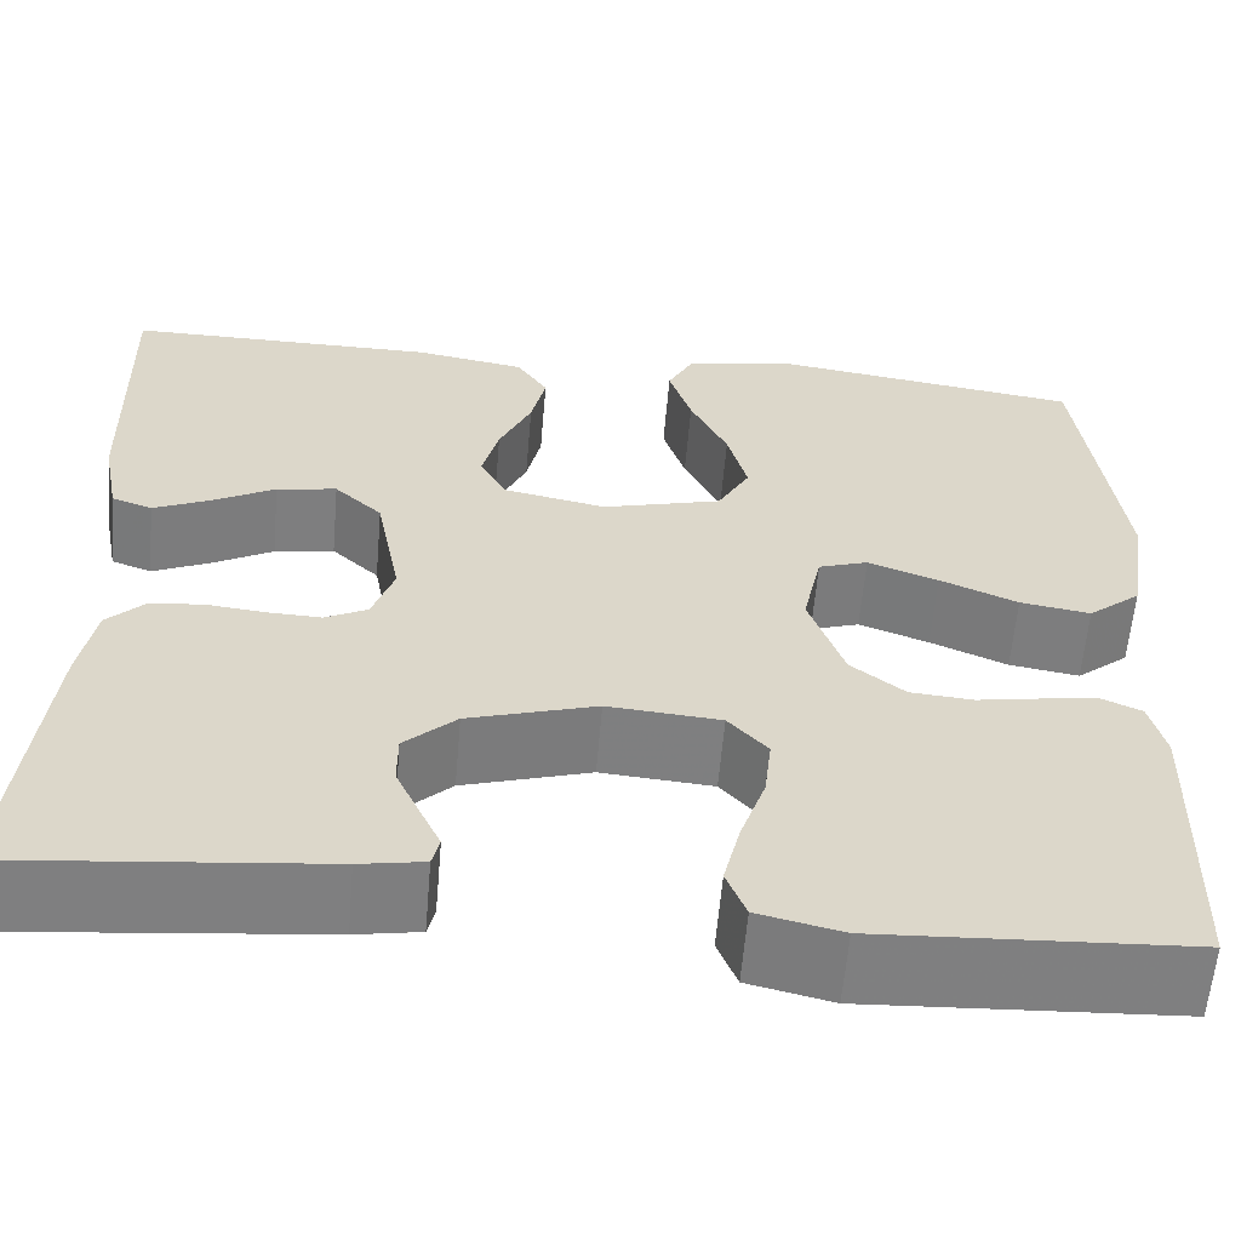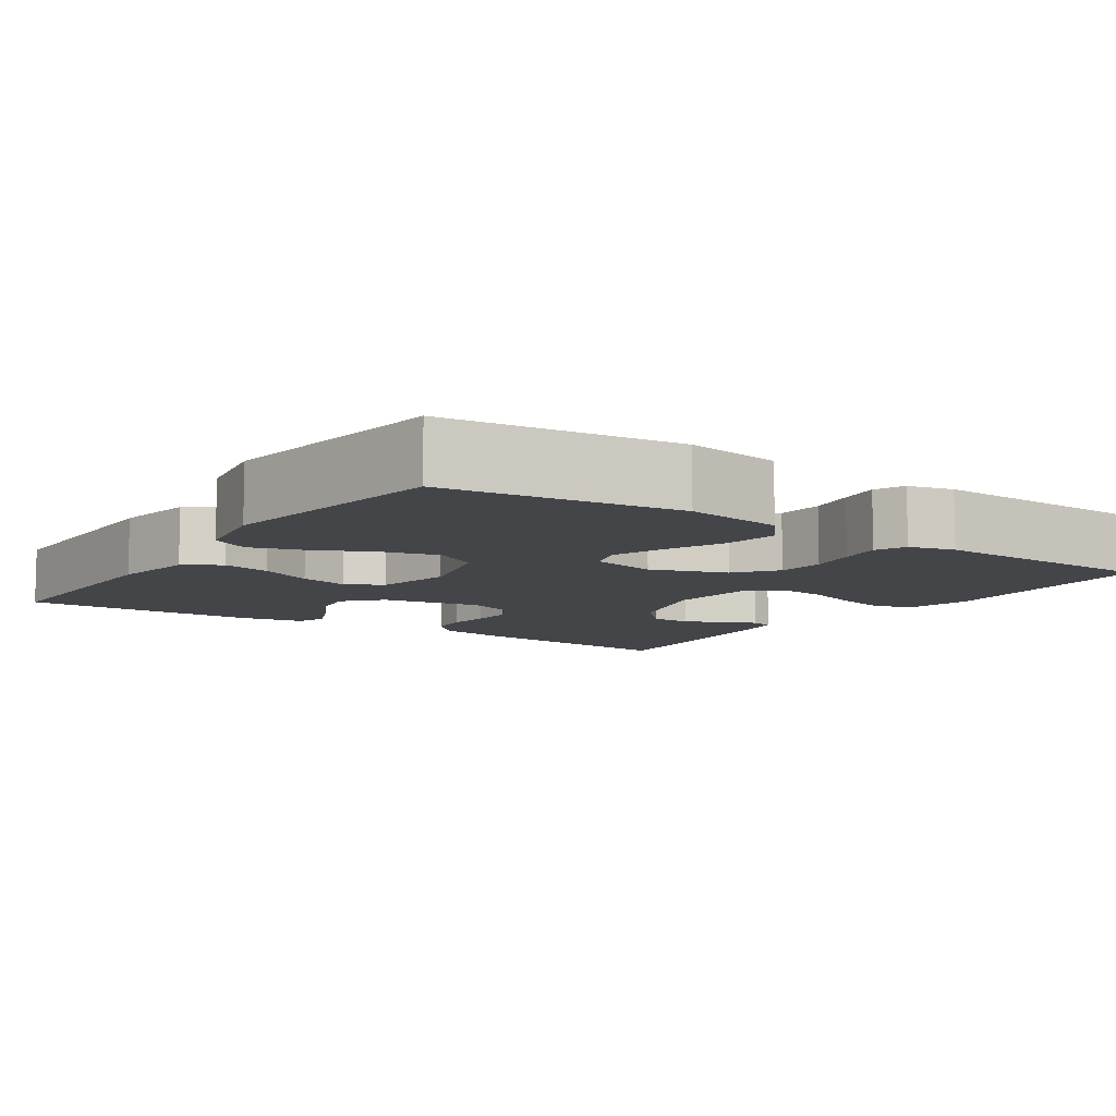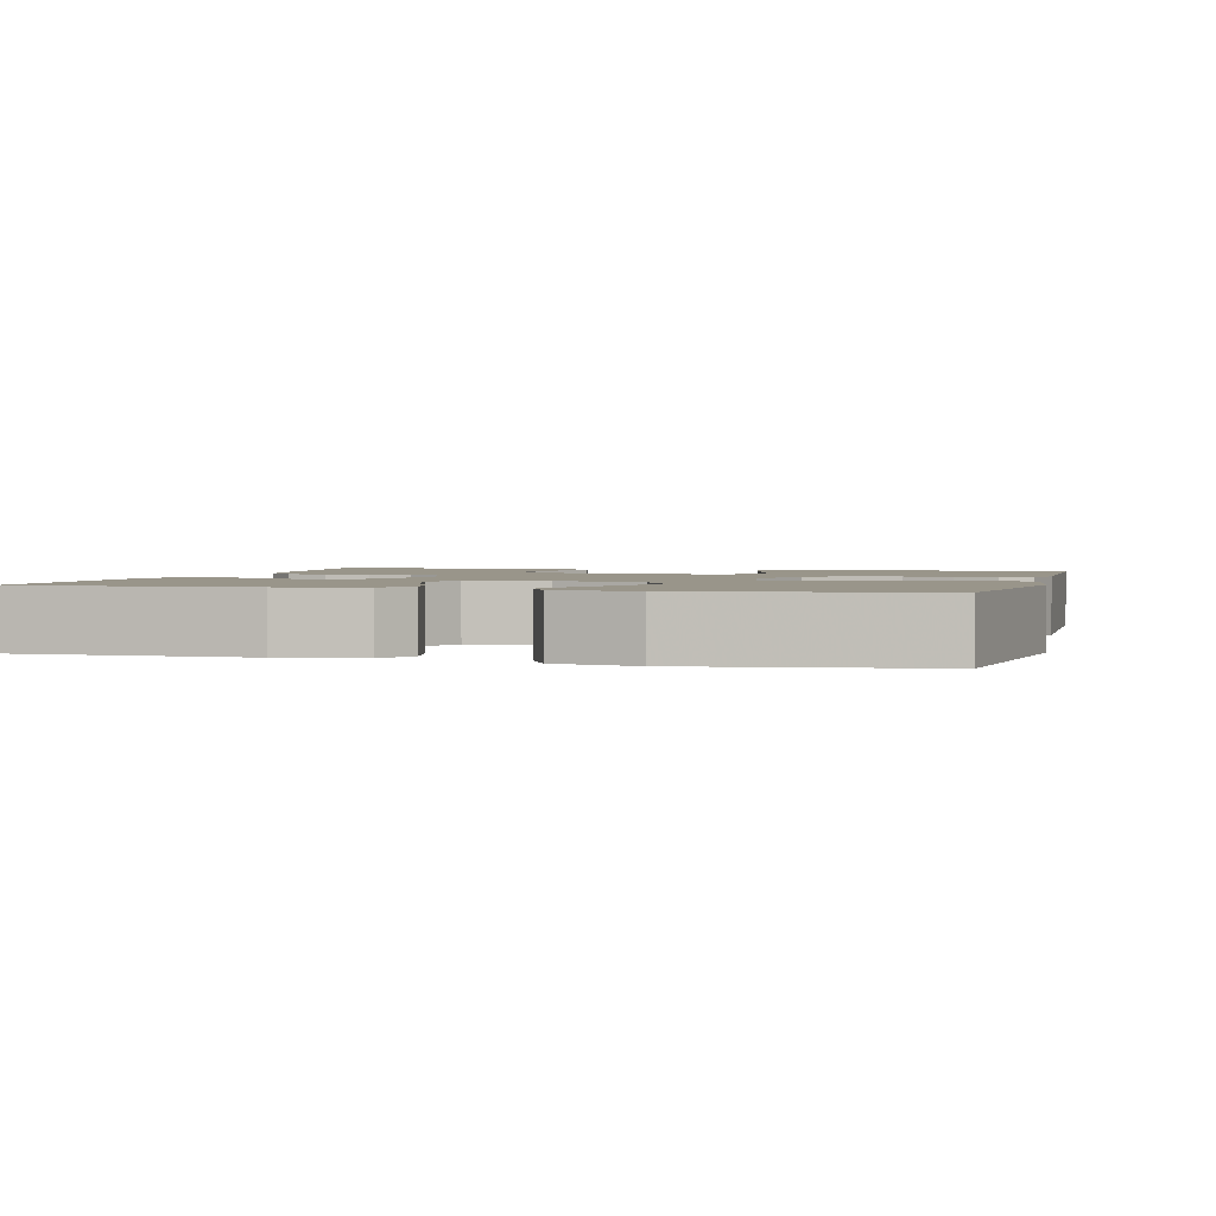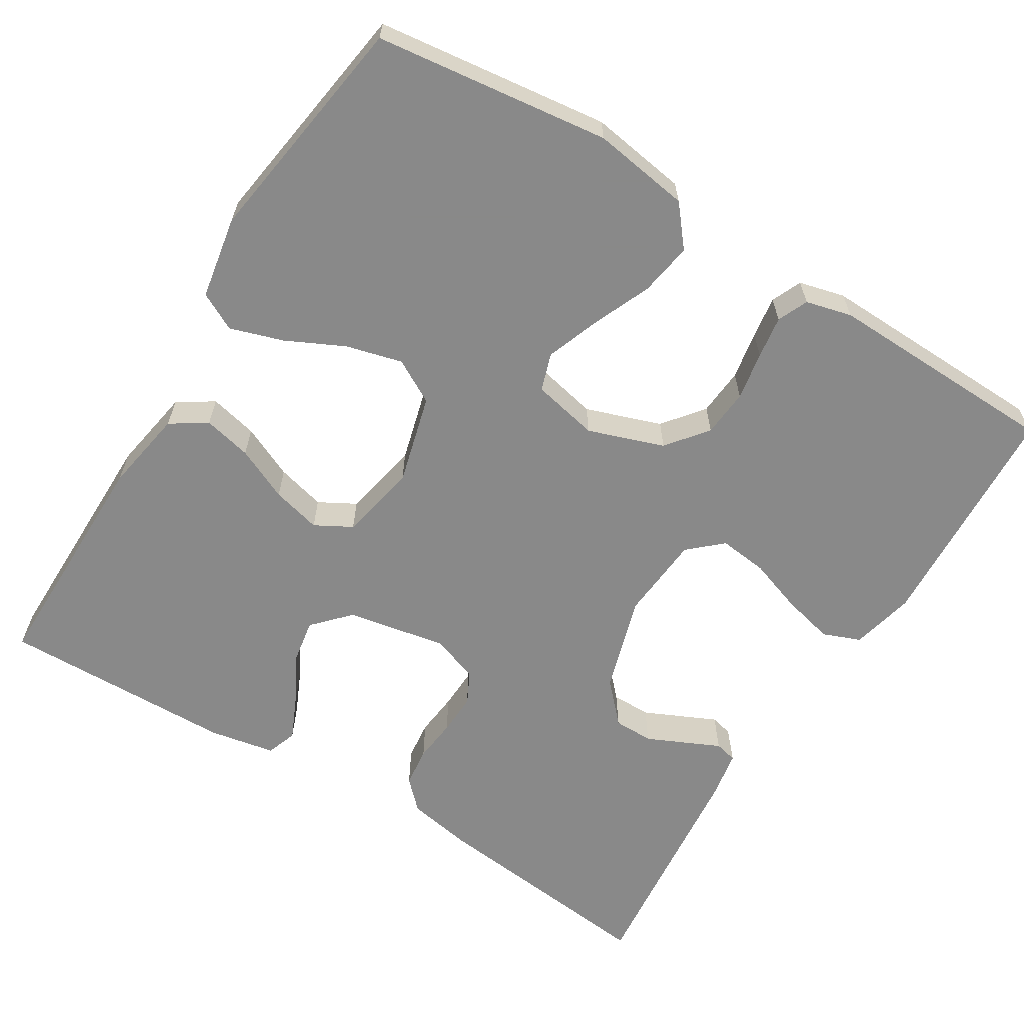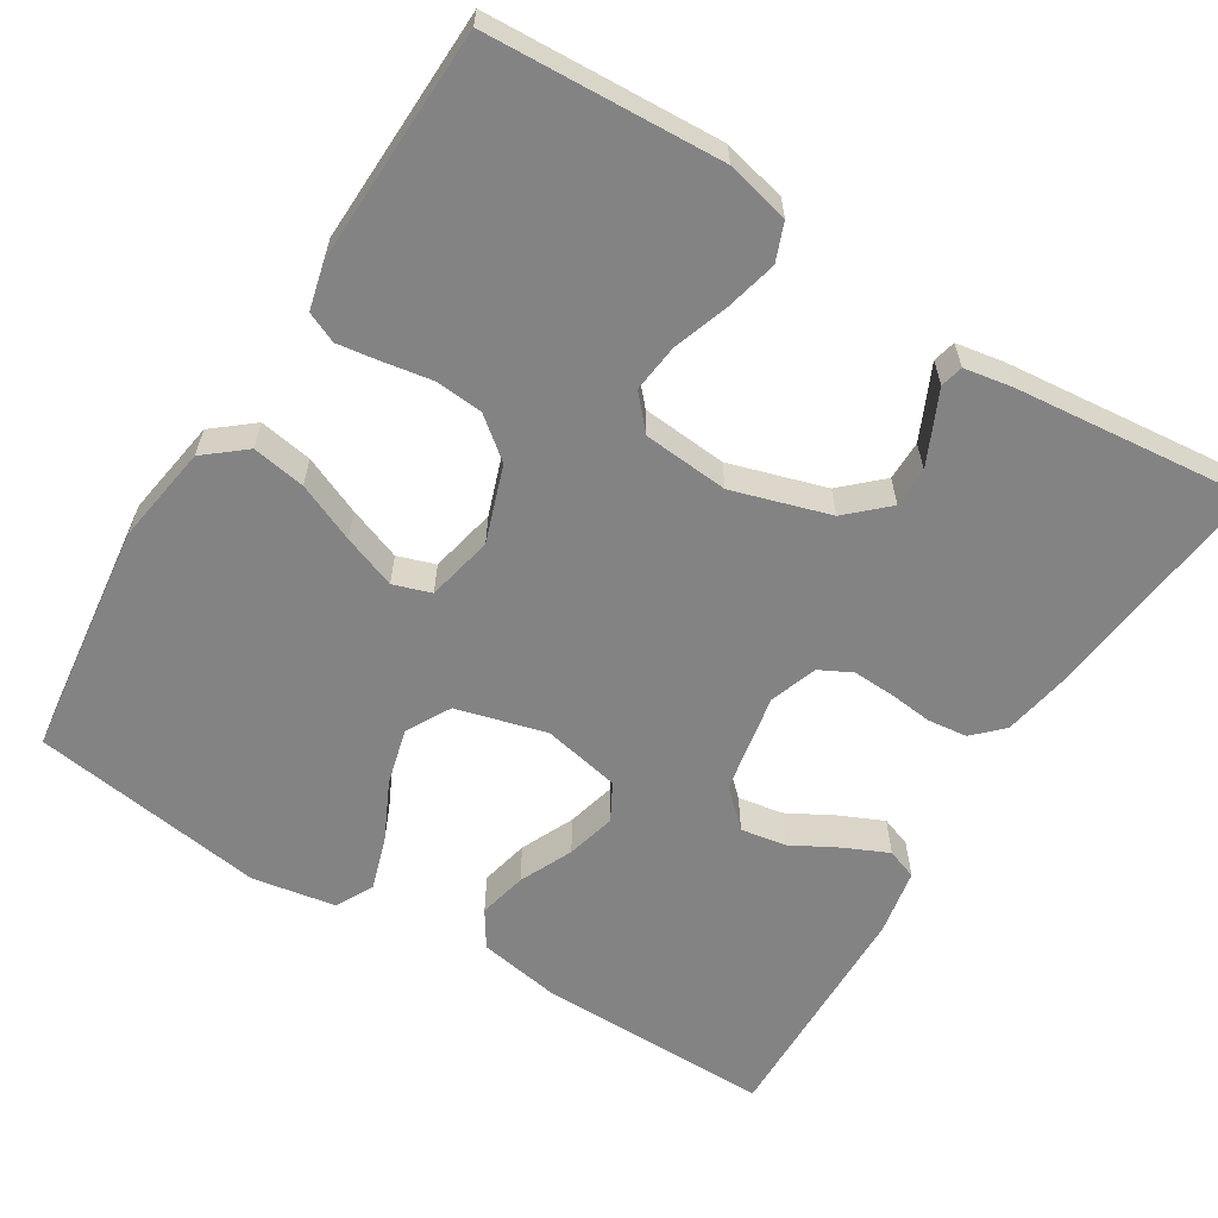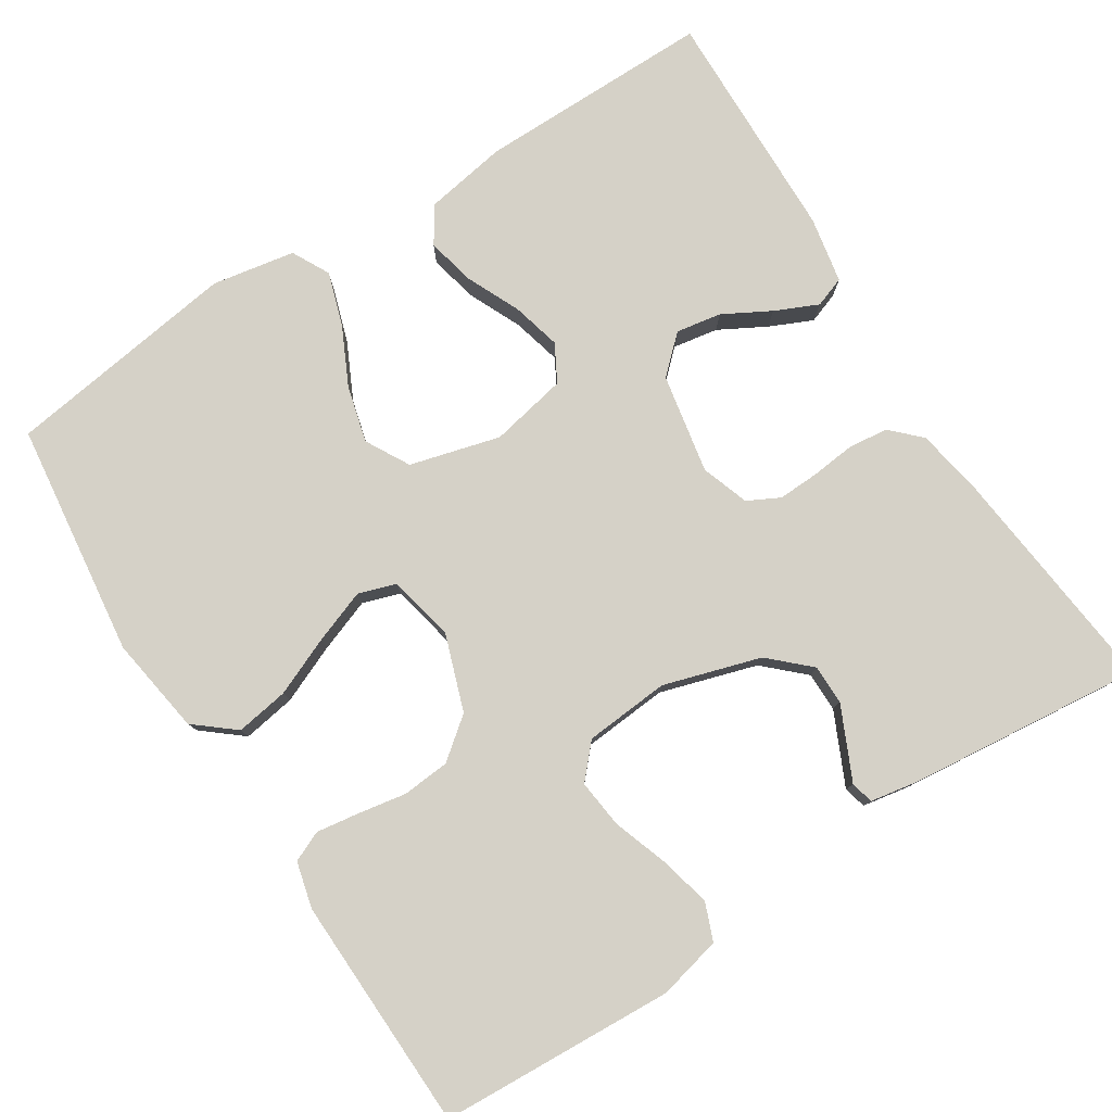
<metadata>
{"format":"obj","ext":"obj","renderer":"f3d","projection":"perspective","resolution":1024,"background":"white","views":[{"elev":-59.9,"azim":-4.9,"up":"+Z"},{"elev":-8.9,"azim":55.7,"up":"+Y"},{"elev":2.0,"azim":15.2,"up":"+Y"},{"elev":-63.0,"azim":58.3,"up":"+Y"},{"elev":-61.2,"azim":148.1,"up":"+Y"},{"elev":79.2,"azim":147.4,"up":"+Y"}]}
</metadata>
<code>
v 0.5 0.07 0.5
v 0.538 0.07 0.2
v 0.519 0.07 0.075
v 0.468 0.07 0.033
v 0.4 0.07 0.044
v 0.325 0.07 0.076
v 0.257 0.07 0.101
v 0.209 0.07 0.085
v 0.191 0.07 0
v 0.225 0.07 -0.097
v 0.277 0.07 -0.138
v 0.338 0.07 -0.143
v 0.4 0.07 -0.132
v 0.454 0.07 -0.124
v 0.493 0.07 -0.141
v 0.508 0.07 -0.2
v 0.5 0.07 -0.5
v 0.2 0.07 -0.516
v 0.119 0.07 -0.497
v 0.1 0.07 -0.449
v 0.116 0.07 -0.383
v 0.14 0.07 -0.313
v 0.147 0.07 -0.251
v 0.109 0.07 -0.209
v 0 0.07 -0.2
v -0.124 0.07 -0.238
v -0.174 0.07 -0.285
v -0.174 0.07 -0.336
v -0.151 0.07 -0.386
v -0.131 0.07 -0.429
v -0.138 0.07 -0.458
v -0.2 0.07 -0.469
v -0.5 0.07 -0.5
v -0.468 0.07 -0.2
v -0.453 0.07 -0.116
v -0.417 0.07 -0.08
v -0.366 0.07 -0.074
v -0.31 0.07 -0.08
v -0.257 0.07 -0.082
v -0.216 0.07 -0.061
v -0.195 0.07 0
v -0.219 0.07 0.127
v -0.265 0.07 0.17
v -0.323 0.07 0.16
v -0.383 0.07 0.127
v -0.438 0.07 0.102
v -0.477 0.07 0.116
v -0.493 0.07 0.2
v -0.5 0.07 0.5
v -0.2 0.07 0.499
v -0.094 0.07 0.481
v -0.064 0.07 0.435
v -0.078 0.07 0.373
v -0.109 0.07 0.305
v -0.125 0.07 0.242
v -0.099 0.07 0.195
v 0 0.07 0.175
v 0.115 0.07 0.206
v 0.146 0.07 0.262
v 0.127 0.07 0.334
v 0.091 0.07 0.408
v 0.069 0.07 0.476
v 0.094 0.07 0.524
v 0.2 0.07 0.543
v 0.5 0 0.5
v 0.538 0 0.2
v 0.519 0 0.075
v 0.468 0 0.033
v 0.4 0 0.044
v 0.325 0 0.076
v 0.257 0 0.101
v 0.209 0 0.085
v 0.191 0 0
v 0.225 0 -0.097
v 0.277 0 -0.138
v 0.338 0 -0.143
v 0.4 0 -0.132
v 0.454 0 -0.124
v 0.493 0 -0.141
v 0.508 0 -0.2
v 0.5 0 -0.5
v 0.2 0 -0.516
v 0.119 0 -0.497
v 0.1 0 -0.449
v 0.116 0 -0.383
v 0.14 0 -0.313
v 0.147 0 -0.251
v 0.109 0 -0.209
v 0 0 -0.2
v -0.124 0 -0.238
v -0.174 0 -0.285
v -0.174 0 -0.336
v -0.151 0 -0.386
v -0.131 0 -0.429
v -0.138 0 -0.458
v -0.2 0 -0.469
v -0.5 0 -0.5
v -0.468 0 -0.2
v -0.453 0 -0.116
v -0.417 0 -0.08
v -0.366 0 -0.074
v -0.31 0 -0.08
v -0.257 0 -0.082
v -0.216 0 -0.061
v -0.195 0 0
v -0.219 0 0.127
v -0.265 0 0.17
v -0.323 0 0.16
v -0.383 0 0.127
v -0.438 0 0.102
v -0.477 0 0.116
v -0.493 0 0.2
v -0.5 0 0.5
v -0.2 0 0.499
v -0.094 0 0.481
v -0.064 0 0.435
v -0.078 0 0.373
v -0.109 0 0.305
v -0.125 0 0.242
v -0.099 0 0.195
v 0 0 0.175
v 0.115 0 0.206
v 0.146 0 0.262
v 0.127 0 0.334
v 0.091 0 0.408
v 0.069 0 0.476
v 0.094 0 0.524
v 0.2 0 0.543
f 4 5 6
f 3 4 6
f 2 3 6
f 1 2 6
f 64 1 6
f 63 64 6
f 62 63 6
f 61 62 6
f 60 61 6
f 59 60 6 7
f 58 59 7 8
f 57 58 8 9
f 56 57 9 10
f 52 53 54
f 51 52 54
f 50 51 54
f 49 50 54
f 48 49 54
f 47 48 54
f 46 47 54
f 45 46 54
f 44 45 54
f 43 44 54 55
f 42 43 55 56
f 36 37 38
f 35 36 38
f 34 35 38
f 33 34 38
f 32 33 38
f 31 32 38
f 30 31 38
f 29 30 38
f 28 29 38
f 27 28 38 39
f 26 27 39 40
f 20 21 22
f 19 20 22
f 18 19 22
f 17 18 22
f 16 17 22
f 15 16 22
f 14 15 22
f 13 14 22
f 12 13 22
f 11 12 22 23
f 10 11 23 24
f 10 24 25
f 56 10 25
f 42 56 25
f 41 42 25
f 25 26 40 41
f 70 69 68
f 70 68 67
f 70 67 66
f 70 66 65
f 70 65 128
f 70 128 127
f 70 127 126
f 70 126 125
f 70 125 124
f 71 70 124 123
f 72 71 123 122
f 73 72 122 121
f 74 73 121 120
f 118 117 116
f 118 116 115
f 118 115 114
f 118 114 113
f 118 113 112
f 118 112 111
f 118 111 110
f 118 110 109
f 118 109 108
f 119 118 108 107
f 120 119 107 106
f 102 101 100
f 102 100 99
f 102 99 98
f 102 98 97
f 102 97 96
f 102 96 95
f 102 95 94
f 102 94 93
f 102 93 92
f 103 102 92 91
f 104 103 91 90
f 86 85 84
f 86 84 83
f 86 83 82
f 86 82 81
f 86 81 80
f 86 80 79
f 86 79 78
f 86 78 77
f 86 77 76
f 87 86 76 75
f 88 87 75 74
f 89 88 74
f 89 74 120
f 89 120 106
f 89 106 105
f 105 104 90 89
f 1 65 66 2
f 2 66 67 3
f 3 67 68 4
f 4 68 69 5
f 5 69 70 6
f 6 70 71 7
f 7 71 72 8
f 8 72 73 9
f 9 73 74 10
f 10 74 75 11
f 11 75 76 12
f 12 76 77 13
f 13 77 78 14
f 14 78 79 15
f 15 79 80 16
f 16 80 81 17
f 17 81 82 18
f 18 82 83 19
f 19 83 84 20
f 20 84 85 21
f 21 85 86 22
f 22 86 87 23
f 23 87 88 24
f 24 88 89 25
f 25 89 90 26
f 26 90 91 27
f 27 91 92 28
f 28 92 93 29
f 29 93 94 30
f 30 94 95 31
f 31 95 96 32
f 32 96 97 33
f 33 97 98 34
f 34 98 99 35
f 35 99 100 36
f 36 100 101 37
f 37 101 102 38
f 38 102 103 39
f 39 103 104 40
f 40 104 105 41
f 41 105 106 42
f 42 106 107 43
f 43 107 108 44
f 44 108 109 45
f 45 109 110 46
f 46 110 111 47
f 47 111 112 48
f 48 112 113 49
f 49 113 114 50
f 50 114 115 51
f 51 115 116 52
f 52 116 117 53
f 53 117 118 54
f 54 118 119 55
f 55 119 120 56
f 56 120 121 57
f 57 121 122 58
f 58 122 123 59
f 59 123 124 60
f 60 124 125 61
f 61 125 126 62
f 62 126 127 63
f 63 127 128 64
f 64 128 65 1

</code>
